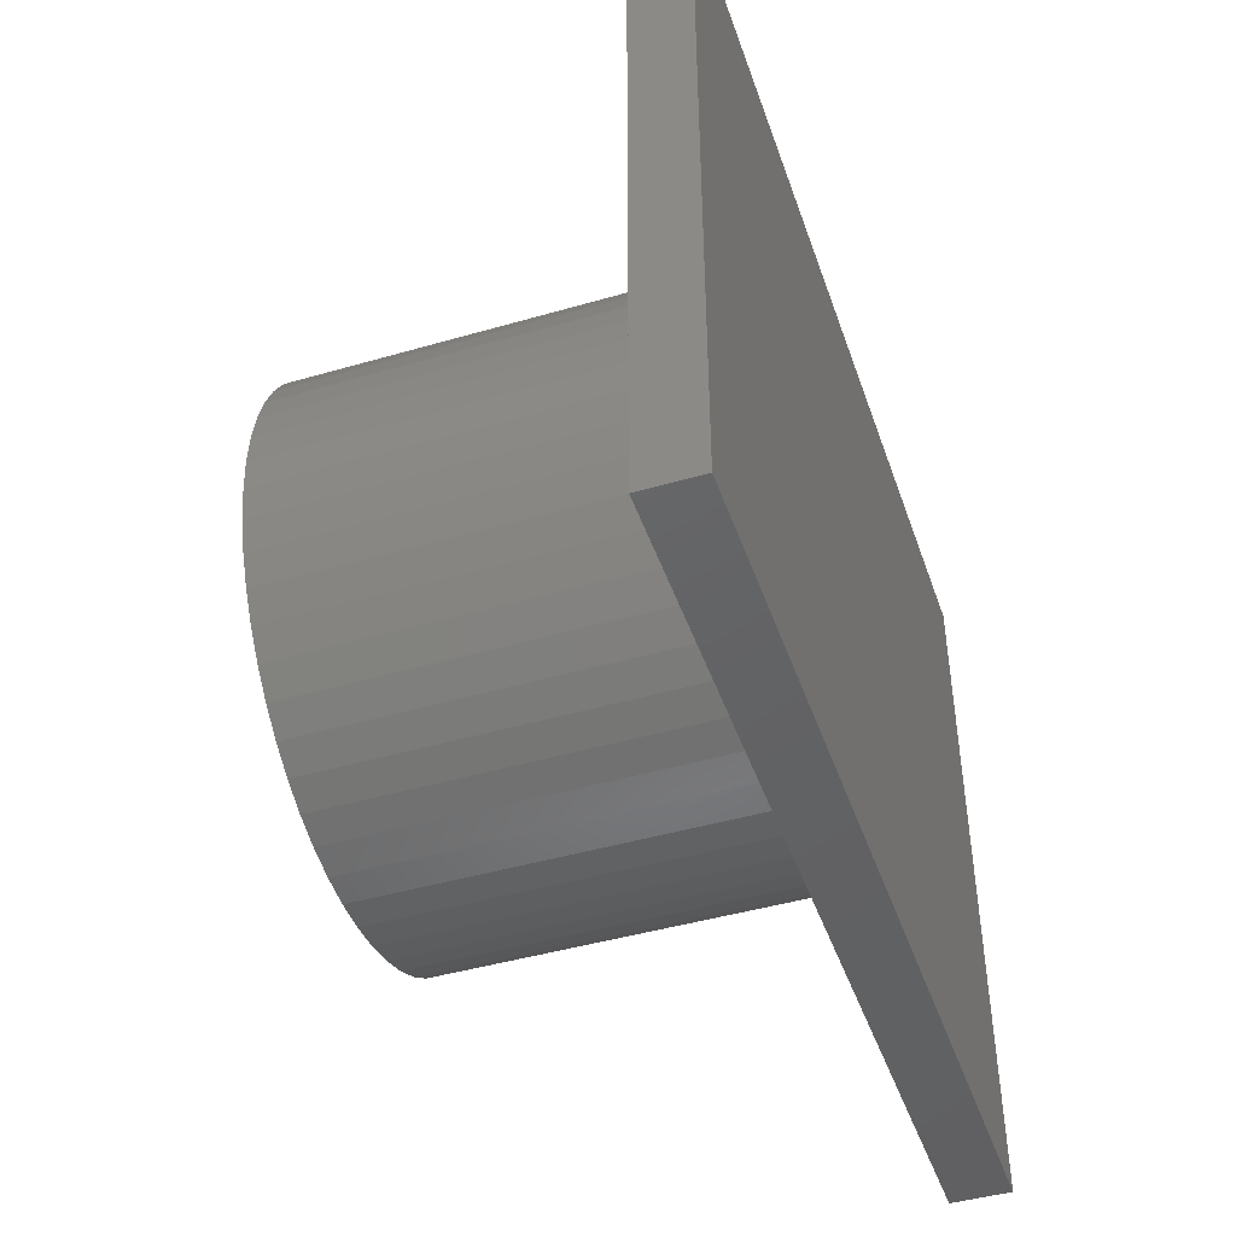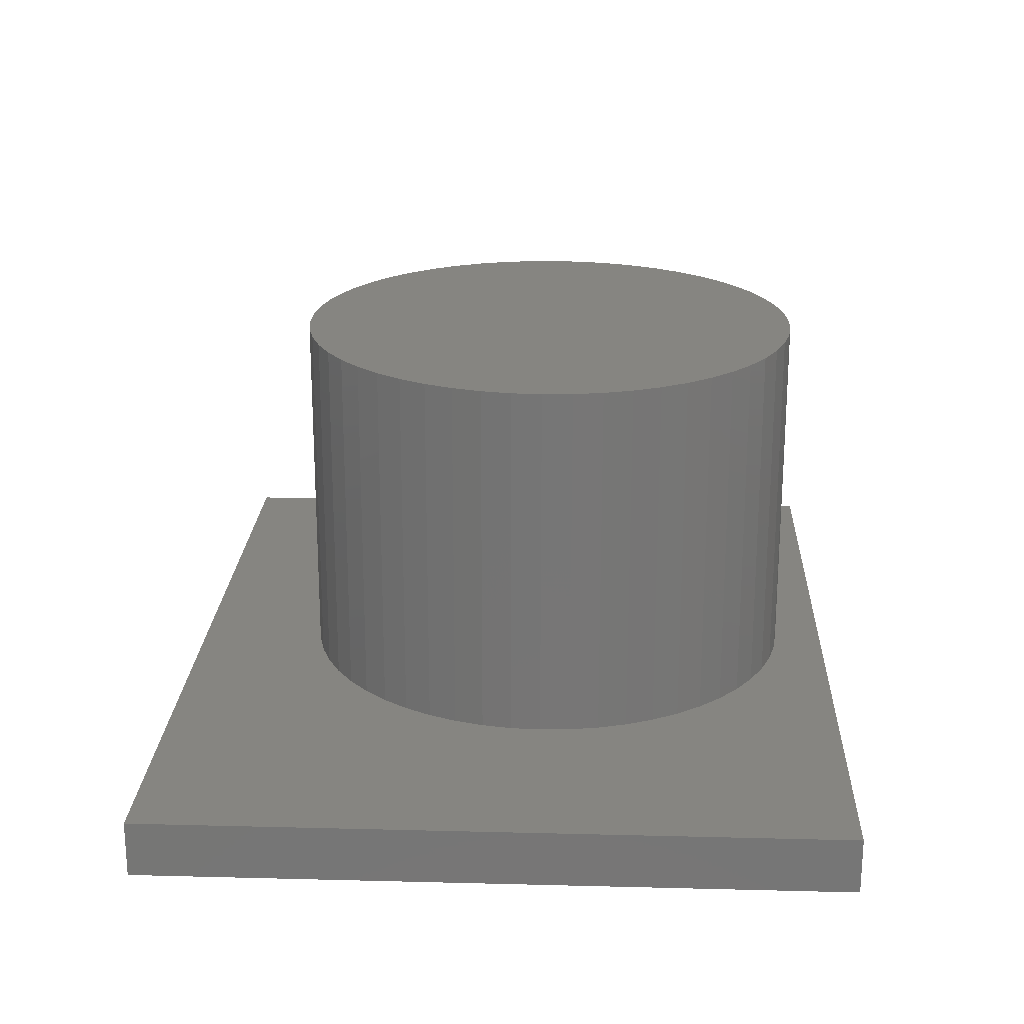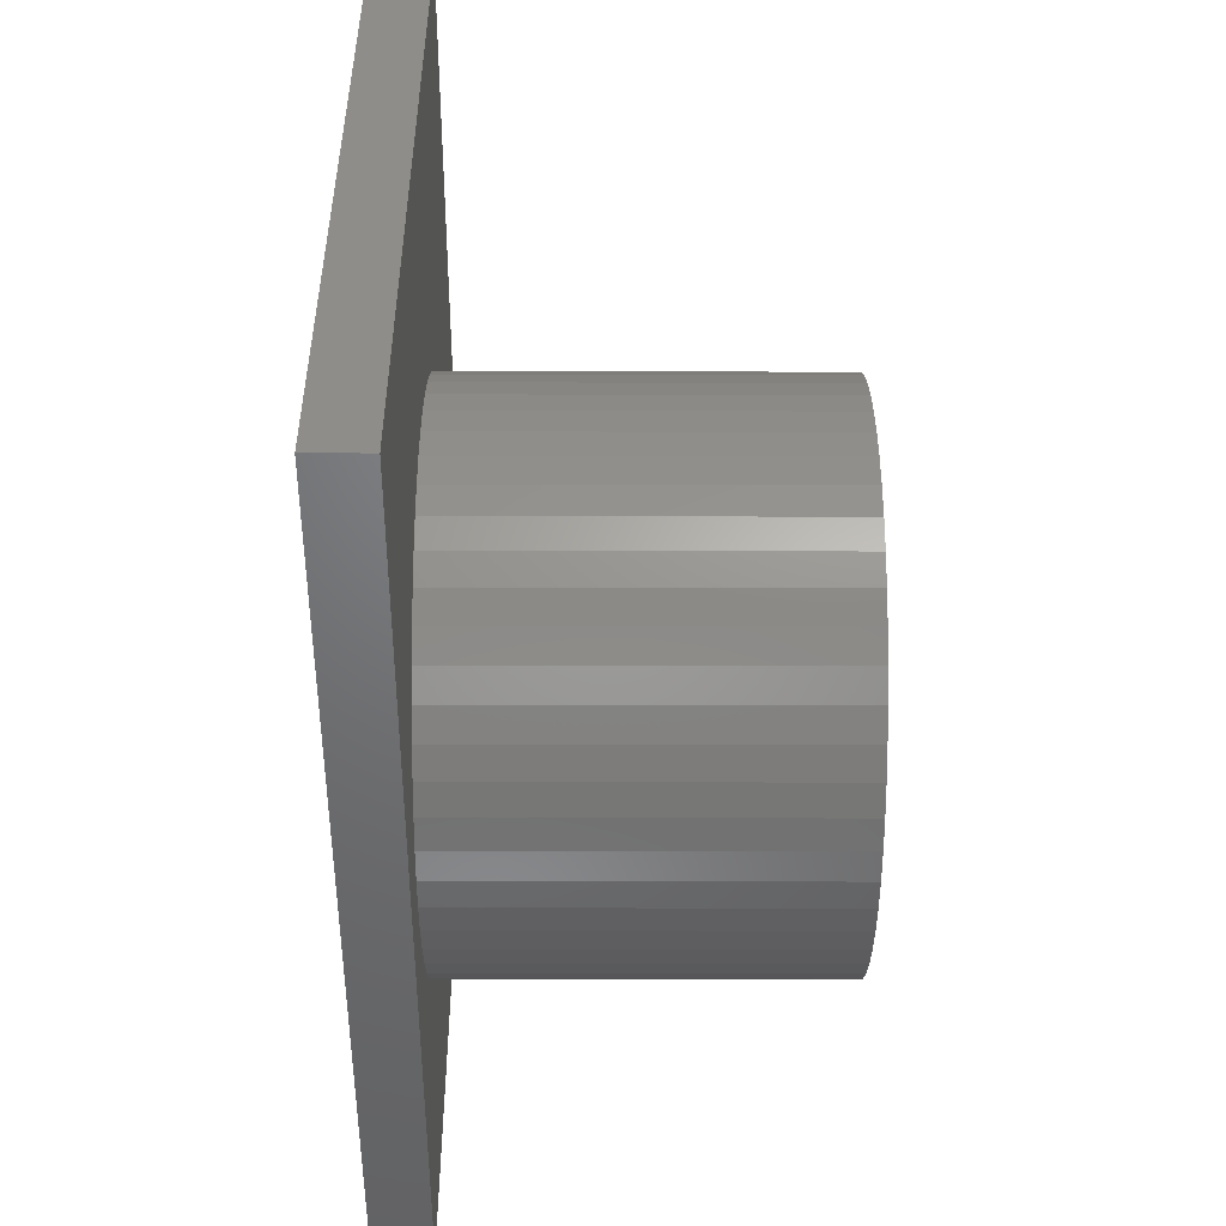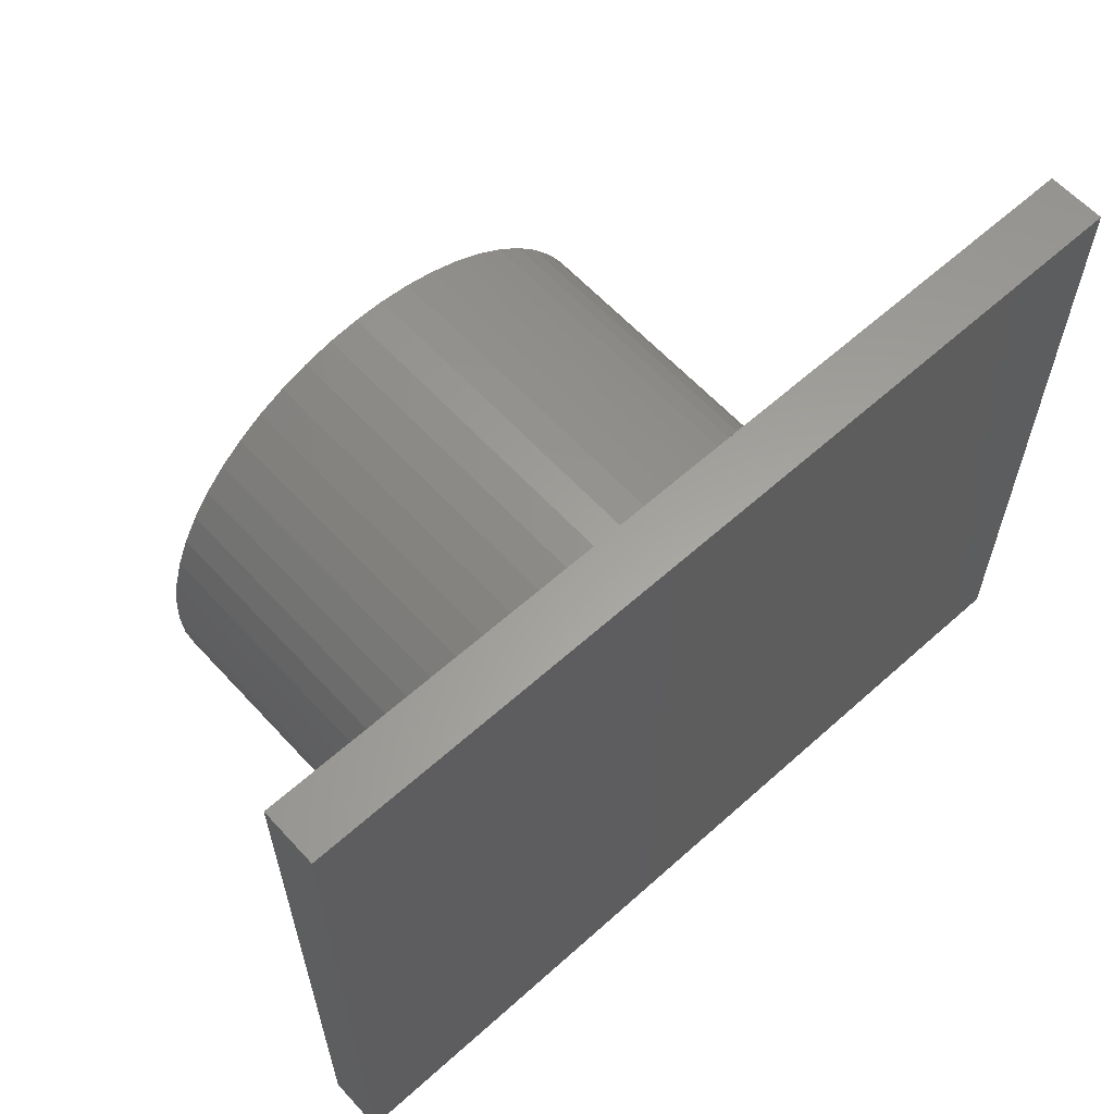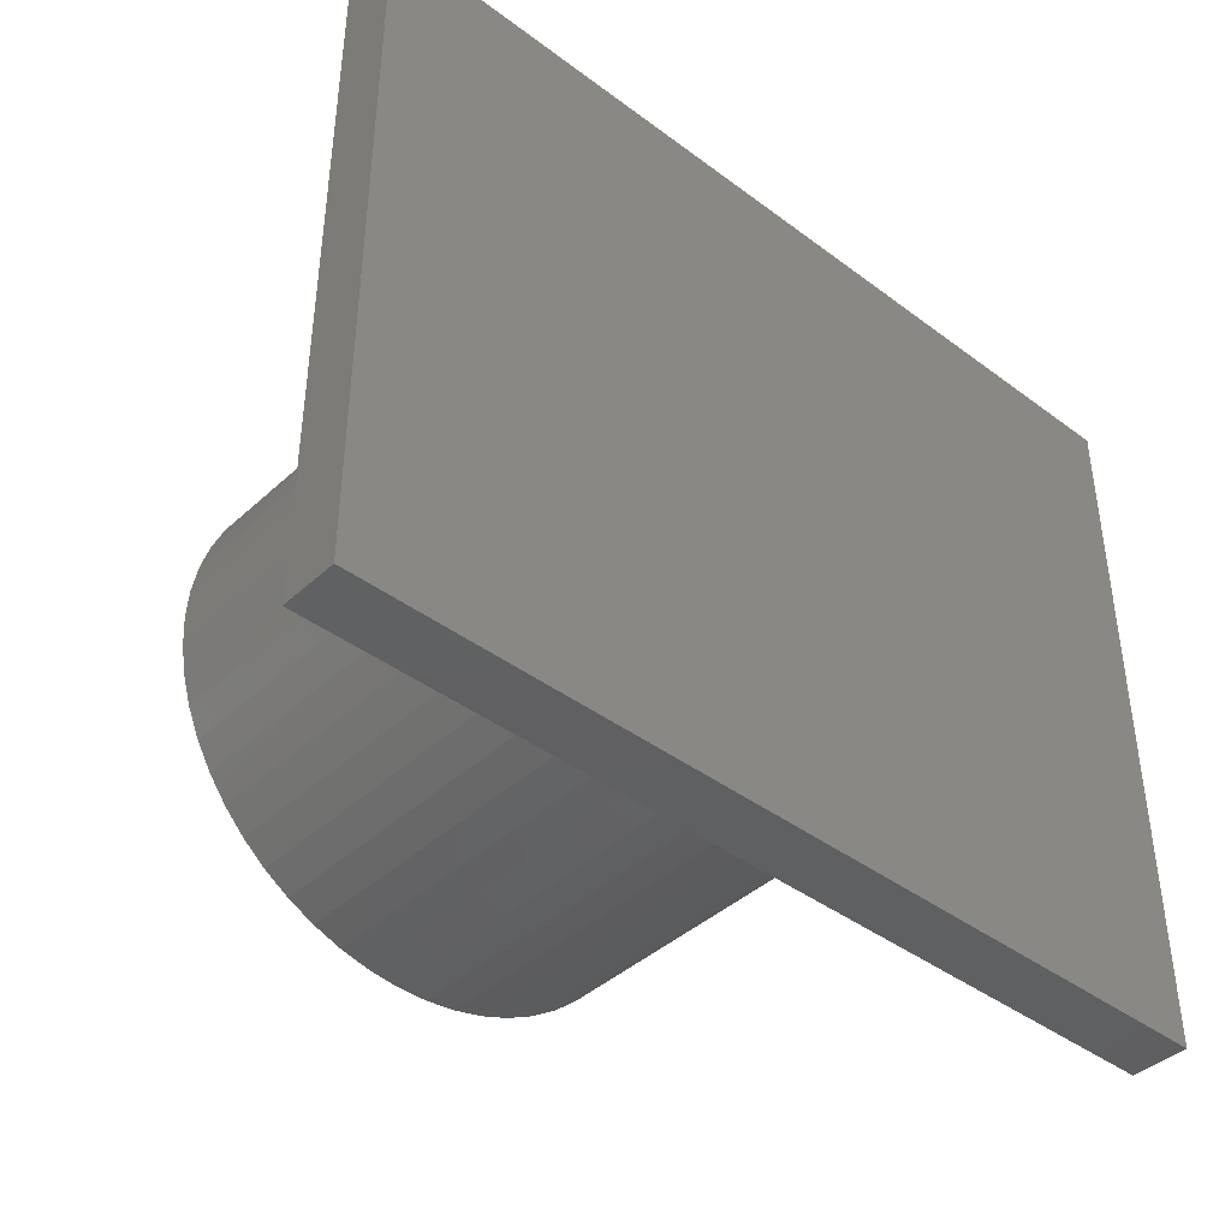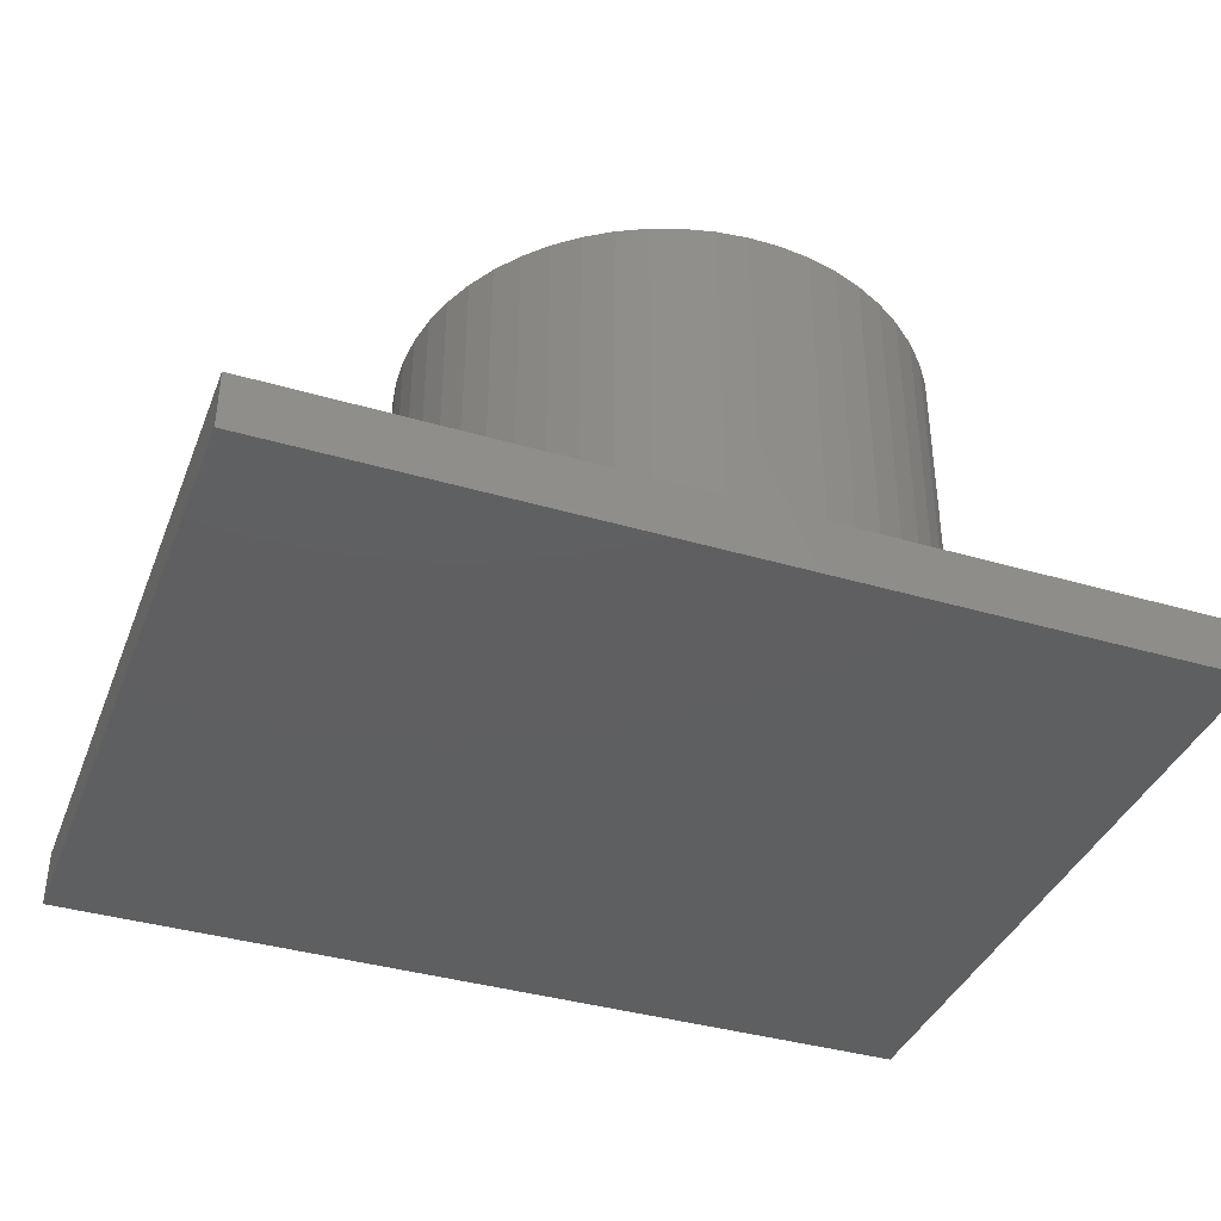
<metadata>
{"format":"stl","ext":"stl","renderer":"f3d","projection":"perspective","resolution":1024,"background":"white","views":[{"elev":-45.0,"azim":108.6,"up":"+Y"},{"elev":21.2,"azim":-87.4,"up":"+Z"},{"elev":-49.5,"azim":-90.1,"up":"+Y"},{"elev":61.2,"azim":137.6,"up":"+Y"},{"elev":-41.3,"azim":137.9,"up":"+Y"},{"elev":-38.5,"azim":-20.3,"up":"+Z"}]}
</metadata>
<code>
# stl→obj: 174 verts, 344 faces
v -0.03192 -0.0351 -0.01587
v -1.02 -0.0351 0.03175
v -1.02 -0.0351 -0.01587
v -0.03192 -0.0351 0.03175
v -1.02 0.755 0.03175
v -1.02 0.755 -0.01587
v -0.03192 0.755 -0.01587
v -0.03192 0.755 0.03175
v -1.02 -0.0351 -0.03175
v -0.03192 -0.0351 -0.03175
v -0.7104 0.126 0.03175
v -0.6868 0.101 0.03175
v -0.6606 0.07899 0.03175
v -0.7309 0.1535 0.03175
v -0.6319 0.06014 0.03175
v -0.748 0.1832 0.03175
v -0.6013 0.04475 0.03175
v -0.7616 0.2147 0.03175
v -0.5691 0.03302 0.03175
v -0.7714 0.2475 0.03175
v -0.5357 0.02511 0.03175
v -0.7774 0.2813 0.03175
v -0.5016 0.02113 0.03175
v -0.7794 0.3155 0.03175
v -0.7774 0.3498 0.03175
v -0.7616 0.4164 0.03175
v -0.748 0.4479 0.03175
v -0.7714 0.3835 0.03175
v -0.7309 0.4776 0.03175
v -0.7104 0.5051 0.03175
v -0.6868 0.53 0.03175
v -0.6606 0.5521 0.03175
v -0.4673 0.02113 0.03175
v -0.4333 0.02511 0.03175
v -0.3999 0.03302 0.03175
v -0.3677 0.04475 0.03175
v -0.337 0.06014 0.03175
v -0.3084 0.07899 0.03175
v -0.2821 0.101 0.03175
v -0.2586 0.126 0.03175
v -0.2381 0.1535 0.03175
v -0.6319 0.5709 0.03175
v -0.221 0.1832 0.03175
v -0.6013 0.5863 0.03175
v -0.2074 0.2147 0.03175
v -0.5691 0.598 0.03175
v -0.1975 0.2475 0.03175
v -0.5357 0.6059 0.03175
v -0.1916 0.2813 0.03175
v -0.1896 0.3155 0.03175
v -0.1916 0.3498 0.03175
v -0.1975 0.3835 0.03175
v -0.2074 0.4164 0.03175
v -0.221 0.4479 0.03175
v -0.2381 0.4776 0.03175
v -0.2586 0.5051 0.03175
v -0.2821 0.53 0.03175
v -0.3084 0.5521 0.03175
v -0.337 0.5709 0.03175
v -0.3677 0.5863 0.03175
v -0.3999 0.598 0.03175
v -0.4333 0.6059 0.03175
v -0.4673 0.6099 0.03175
v -0.5016 0.6099 0.03175
v -1.02 0.755 -0.03175
v -0.03192 0.755 -0.03175
v -0.1916 0.3498 0.04762
v -0.1896 0.3155 0.04762
v -0.1975 0.3835 0.04762
v -0.2074 0.4164 0.04762
v -0.221 0.4479 0.04762
v -0.2381 0.4776 0.04762
v -0.2586 0.5051 0.04762
v -0.2821 0.53 0.04762
v -0.3084 0.5521 0.04762
v -0.337 0.5709 0.04762
v -0.3677 0.5863 0.04762
v -0.3999 0.598 0.04762
v -0.4333 0.6059 0.04762
v -0.4673 0.6099 0.04762
v -0.5016 0.6099 0.04762
v -0.5357 0.6059 0.04762
v -0.5691 0.598 0.04762
v -0.6013 0.5863 0.04762
v -0.6319 0.5709 0.04762
v -0.6606 0.5521 0.04762
v -0.6868 0.53 0.04762
v -0.7104 0.5051 0.04762
v -0.7309 0.4776 0.04762
v -0.748 0.4479 0.04762
v -0.7616 0.4164 0.04762
v -0.7714 0.3835 0.04762
v -0.7774 0.3498 0.04762
v -0.7794 0.3155 0.04762
v -0.7774 0.2813 0.04762
v -0.7714 0.2475 0.04762
v -0.7616 0.2147 0.04762
v -0.748 0.1832 0.04762
v -0.7309 0.1535 0.04762
v -0.7104 0.126 0.04762
v -0.6868 0.101 0.04762
v -0.6606 0.07899 0.04762
v -0.6319 0.06014 0.04762
v -0.6013 0.04475 0.04762
v -0.5691 0.03302 0.04762
v -0.5357 0.02511 0.04762
v -0.5016 0.02113 0.04762
v -0.4673 0.02113 0.04762
v -0.4333 0.02511 0.04762
v -0.3999 0.03302 0.04762
v -0.3677 0.04475 0.04762
v -0.337 0.06014 0.04762
v -0.3084 0.07899 0.04762
v -0.2821 0.101 0.04762
v -0.2586 0.126 0.04762
v -0.2381 0.1535 0.04762
v -0.221 0.1832 0.04762
v -0.2074 0.2147 0.04762
v -0.1975 0.2475 0.04762
v -0.1916 0.2813 0.04762
v -0.1896 0.3155 0.4444
v -0.1916 0.3498 0.4444
v -0.1975 0.3835 0.4444
v -0.2074 0.4164 0.4444
v -0.221 0.4479 0.4444
v -0.2381 0.4776 0.4444
v -0.2586 0.5051 0.4444
v -0.2821 0.53 0.4444
v -0.3084 0.5521 0.4444
v -0.337 0.5709 0.4444
v -0.3677 0.5863 0.4444
v -0.3999 0.598 0.4444
v -0.4333 0.6059 0.4444
v -0.4673 0.6099 0.4444
v -0.5016 0.6099 0.4444
v -0.5357 0.6059 0.4444
v -0.5691 0.598 0.4444
v -0.6013 0.5863 0.4444
v -0.6319 0.5709 0.4444
v -0.6606 0.5521 0.4444
v -0.6868 0.53 0.4444
v -0.7104 0.5051 0.4444
v -0.7309 0.4776 0.4444
v -0.748 0.4479 0.4444
v -0.7616 0.4164 0.4444
v -0.7714 0.3835 0.4444
v -0.7774 0.3498 0.4444
v -0.7794 0.3155 0.4444
v -0.7774 0.2813 0.4444
v -0.7714 0.2475 0.4444
v -0.7616 0.2147 0.4444
v -0.748 0.1832 0.4444
v -0.7309 0.1535 0.4444
v -0.7104 0.126 0.4444
v -0.6868 0.101 0.4444
v -0.6606 0.07899 0.4444
v -0.6319 0.06014 0.4444
v -0.6013 0.04475 0.4444
v -0.5691 0.03302 0.4444
v -0.5357 0.02511 0.4444
v -0.5016 0.02113 0.4444
v -0.4673 0.02113 0.4444
v -0.4333 0.02511 0.4444
v -0.3999 0.03302 0.4444
v -0.3677 0.04475 0.4444
v -0.337 0.06014 0.4444
v -0.3084 0.07899 0.4444
v -0.2821 0.101 0.4444
v -0.2586 0.126 0.4444
v -0.2381 0.1535 0.4444
v -0.221 0.1832 0.4444
v -0.2074 0.2147 0.4444
v -0.1975 0.2475 0.4444
v -0.1916 0.2813 0.4444
f 1 2 3
f 1 4 2
f 3 5 6
f 3 2 5
f 7 4 1
f 7 8 4
f 1 3 9
f 1 9 10
f 11 2 12
f 13 12 2
f 14 2 11
f 15 13 2
f 16 2 14
f 17 15 2
f 18 2 16
f 19 17 2
f 20 2 18
f 21 19 2
f 22 2 20
f 23 21 2
f 24 2 22
f 25 2 24
f 5 26 27
f 5 28 26
f 5 25 28
f 5 2 25
f 29 5 27
f 30 5 29
f 31 5 30
f 32 5 31
f 4 33 23
f 4 34 33
f 4 35 34
f 4 36 35
f 4 37 36
f 4 38 37
f 4 39 38
f 4 40 39
f 4 41 40
f 4 23 2
f 42 5 32
f 43 41 4
f 44 5 42
f 45 43 4
f 46 5 44
f 47 45 4
f 48 5 46
f 49 47 4
f 50 49 4
f 8 51 50
f 8 52 51
f 8 53 52
f 8 54 53
f 8 55 54
f 8 56 55
f 8 57 56
f 8 58 57
f 8 59 58
f 8 60 59
f 8 61 60
f 8 62 61
f 8 63 62
f 8 50 4
f 8 5 64
f 64 5 48
f 8 64 63
f 6 8 7
f 6 5 8
f 3 6 65
f 3 65 9
f 7 1 10
f 7 10 66
f 66 10 9
f 66 9 65
f 67 68 50
f 67 50 51
f 69 51 52
f 69 67 51
f 70 52 53
f 70 69 52
f 71 53 54
f 71 70 53
f 72 54 55
f 72 71 54
f 73 55 56
f 73 72 55
f 74 56 57
f 74 73 56
f 75 57 58
f 75 74 57
f 76 58 59
f 76 75 58
f 77 59 60
f 77 76 59
f 78 60 61
f 78 77 60
f 79 61 62
f 79 78 61
f 80 62 63
f 80 79 62
f 81 63 64
f 81 80 63
f 82 64 48
f 82 81 64
f 83 48 46
f 83 82 48
f 84 46 44
f 84 83 46
f 85 44 42
f 85 84 44
f 86 42 32
f 86 85 42
f 87 32 31
f 87 86 32
f 88 31 30
f 88 87 31
f 89 30 29
f 89 88 30
f 90 89 29
f 90 29 27
f 91 90 27
f 91 27 26
f 92 91 26
f 92 26 28
f 93 92 28
f 93 28 25
f 94 93 25
f 94 25 24
f 95 94 24
f 95 24 22
f 96 22 20
f 96 95 22
f 97 20 18
f 97 96 20
f 98 18 16
f 98 97 18
f 99 16 14
f 99 98 16
f 100 14 11
f 100 99 14
f 101 11 12
f 101 100 11
f 102 12 13
f 102 101 12
f 103 13 15
f 103 102 13
f 104 15 17
f 104 103 15
f 105 17 19
f 105 104 17
f 106 19 21
f 106 105 19
f 107 21 23
f 107 106 21
f 108 23 33
f 108 107 23
f 109 33 34
f 109 108 33
f 110 34 35
f 110 109 34
f 111 35 36
f 111 110 35
f 112 36 37
f 112 111 36
f 113 37 38
f 113 112 37
f 114 113 38
f 114 38 39
f 115 114 39
f 115 39 40
f 116 115 40
f 116 40 41
f 117 116 41
f 117 41 43
f 118 117 43
f 118 43 45
f 119 118 45
f 119 45 47
f 120 119 47
f 120 47 49
f 68 120 49
f 68 49 50
f 6 7 66
f 6 66 65
f 67 121 68
f 67 122 121
f 69 123 122
f 69 122 67
f 70 124 123
f 70 123 69
f 71 125 124
f 71 124 70
f 72 126 125
f 72 125 71
f 73 127 126
f 73 126 72
f 74 128 127
f 74 127 73
f 75 129 128
f 75 130 129
f 75 128 74
f 76 130 75
f 77 131 130
f 77 130 76
f 78 132 131
f 78 131 77
f 79 133 132
f 79 132 78
f 80 134 133
f 80 135 134
f 80 133 79
f 81 136 135
f 81 135 80
f 82 136 81
f 83 137 136
f 83 136 82
f 84 138 137
f 84 137 83
f 85 139 138
f 85 138 84
f 86 140 139
f 86 139 85
f 87 141 140
f 87 142 141
f 87 140 86
f 88 142 87
f 89 142 88
f 89 143 142
f 90 143 89
f 90 144 143
f 90 145 144
f 91 145 90
f 92 145 91
f 92 146 145
f 93 146 92
f 93 147 146
f 93 148 147
f 94 148 93
f 94 149 148
f 95 149 94
f 96 149 95
f 96 150 149
f 97 151 150
f 97 150 96
f 98 152 151
f 98 153 152
f 98 151 97
f 99 153 98
f 100 154 153
f 100 155 154
f 100 153 99
f 101 155 100
f 102 156 155
f 102 155 101
f 103 157 156
f 103 156 102
f 104 158 157
f 104 157 103
f 105 159 158
f 105 158 104
f 106 160 159
f 106 161 160
f 106 159 105
f 107 162 161
f 107 161 106
f 108 163 162
f 108 162 107
f 109 163 108
f 110 164 163
f 110 163 109
f 111 165 164
f 111 166 165
f 111 164 110
f 112 166 111
f 113 167 166
f 113 166 112
f 114 167 113
f 114 168 167
f 115 168 114
f 115 169 168
f 115 170 169
f 116 170 115
f 117 170 116
f 117 171 170
f 117 172 171
f 118 172 117
f 119 172 118
f 119 173 172
f 120 173 119
f 120 174 173
f 68 174 120
f 68 121 174
f 168 166 167
f 169 166 168
f 133 134 135
f 130 131 132
f 126 124 125
f 127 122 123
f 127 123 124
f 127 124 126
f 128 121 122
f 128 129 130
f 128 132 133
f 128 135 136
f 128 136 137
f 128 137 138
f 128 138 139
f 128 139 140
f 128 140 141
f 128 141 142
f 128 142 143
f 128 133 135
f 128 143 144
f 128 144 145
f 128 145 146
f 128 146 147
f 128 147 148
f 128 148 149
f 128 149 150
f 128 150 151
f 128 151 152
f 128 152 153
f 128 153 154
f 128 154 155
f 128 155 156
f 128 156 157
f 128 157 158
f 128 158 159
f 128 159 160
f 128 160 161
f 128 161 162
f 128 162 163
f 128 163 164
f 128 122 127
f 128 164 165
f 128 130 132
f 128 165 166
f 128 169 170
f 128 170 171
f 128 171 172
f 128 172 173
f 128 173 174
f 128 174 121
f 128 166 169

</code>
